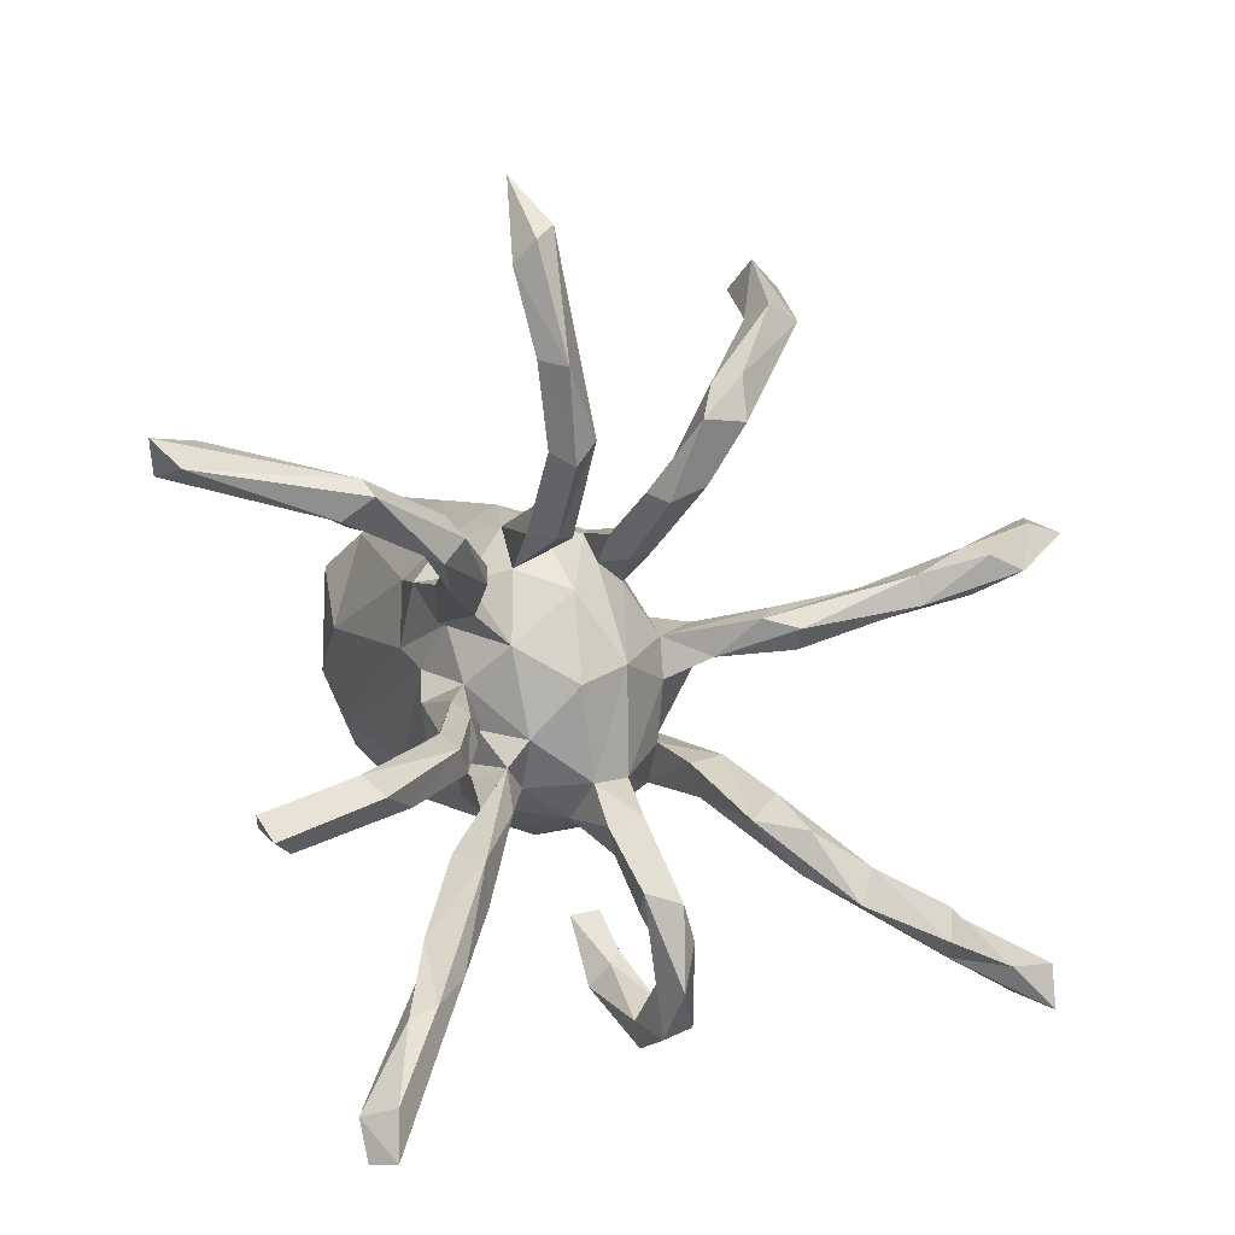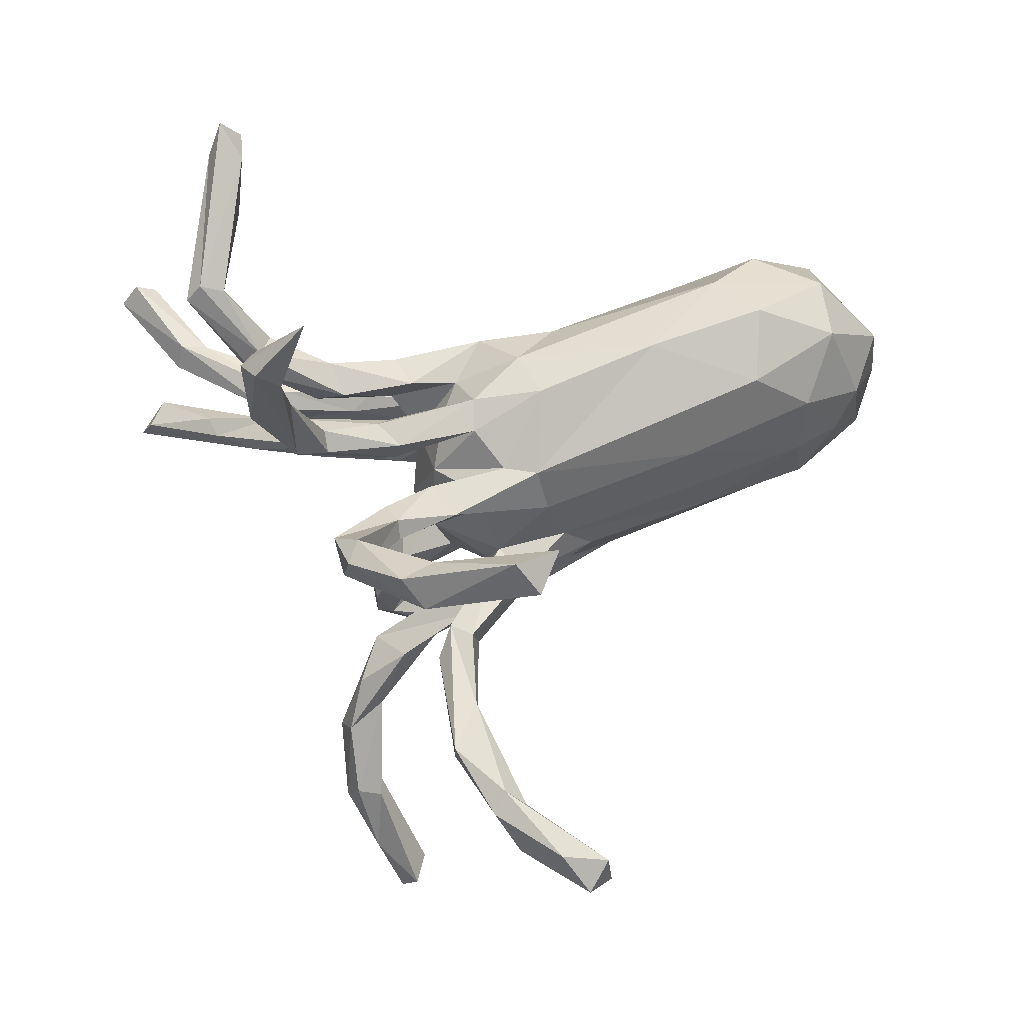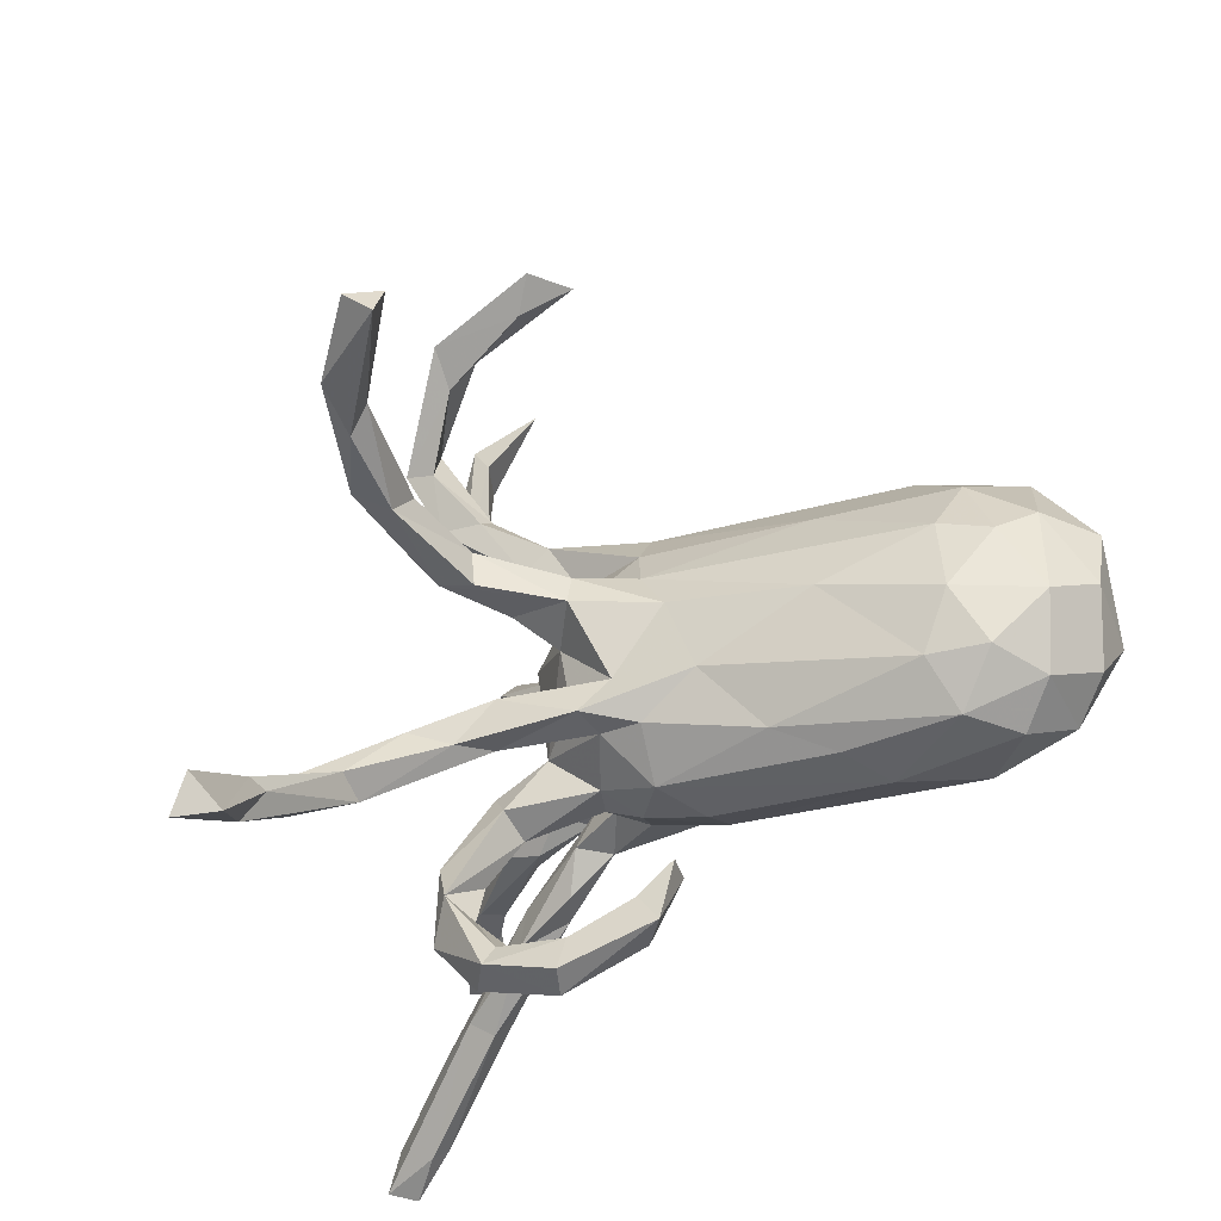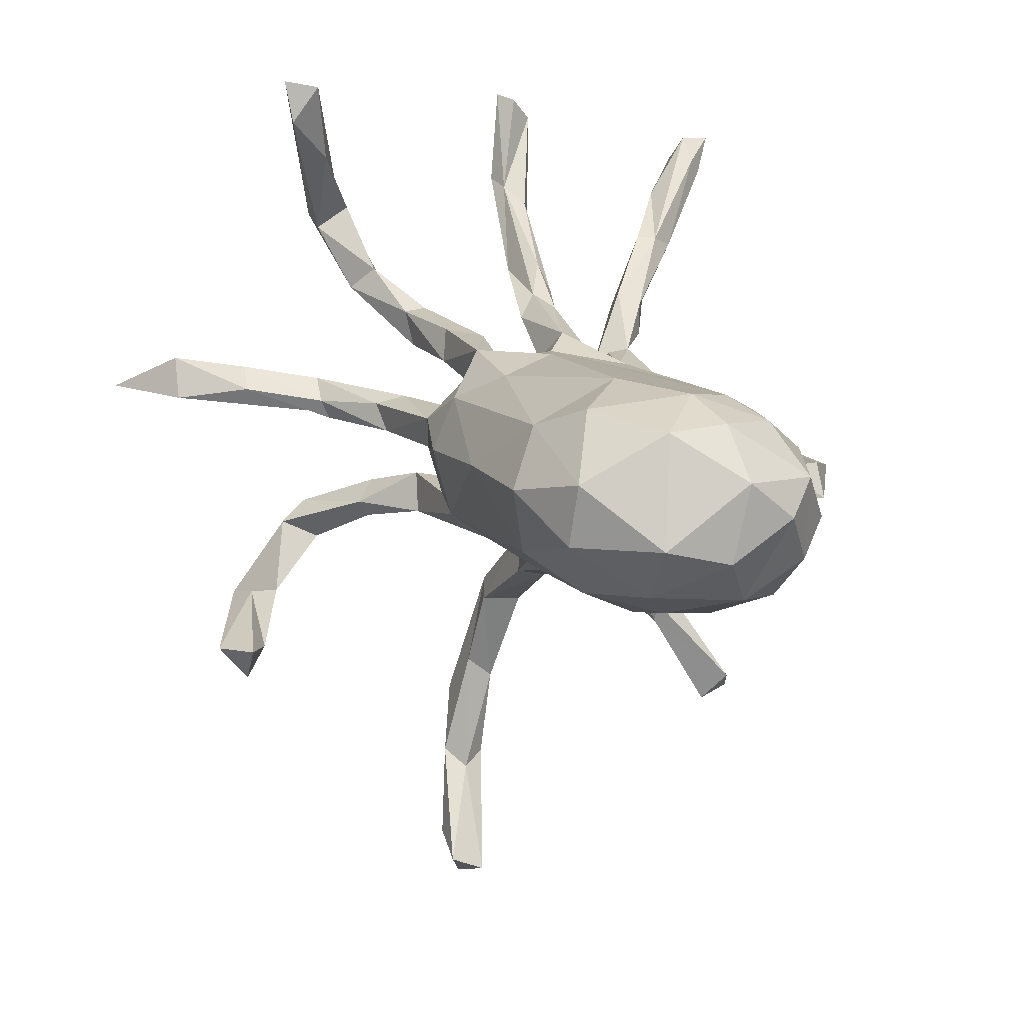
<metadata>
{"format":"obj","ext":"obj","renderer":"f3d","projection":"perspective","resolution":1024,"background":"white","views":[{"elev":5.5,"azim":79.9,"up":"+Y"},{"elev":77.9,"azim":171.7,"up":"+Y"},{"elev":-34.8,"azim":-145.4,"up":"+Y"},{"elev":24.3,"azim":-108.1,"up":"+Z"}]}
</metadata>
<code>
v 0.1272 0.1755 -0.1237
v -0.3616 0.03051 0.2635
v -0.4205 -0.1236 0.2398
v 0.3335 0.2973 0.01389
v 0.1245 0.1986 -0.06545
v 0.1298 0.05077 0.06799
v 0.1326 0.4852 -0.2463
v 0.1243 0.03798 -0.3229
v -0.1331 0.004807 -0.1554
v 0.1299 0.147 0.125
v 0.2665 -0.2444 -0.296
v 0.1512 -0.00091 -0.0234
v 0.02344 0.04997 -0.1538
v 0.2823 -0.3057 -0.4634
v 0.148 0.06895 -0.3249
v 0.1341 -0.4444 -0.1615
v 0.4176 0.2307 0.3102
v 0.373 -0.3159 0.2124
v 0.3483 0.204 0.2199
v 0.3549 0.4335 0.06697
v 0.007652 0.1275 0.186
v -0.05321 0.192 -0.06612
v -0.1172 0.1209 0.1875
v -0.3949 0.1676 0.2193
v 0.3011 -0.09709 0.1615
v 0.02587 -0.09806 -0.15
v 0.307 -0.3541 -0.4853
v 0.07346 0.1047 -0.584
v 0.3849 -0.05022 0.17
v -0.000266 0.1912 -0.05041
v -0.09063 -0.4487 -0.1099
v 0.3177 0.4387 0.04058
v 0.3322 -0.0838 0.2033
v 0.01616 -0.119 0.1302
v 0.1606 -0.2298 -0.06571
v 0.05185 0.07437 0.1464
v 0.276 0.3208 0.02094
v 0.518 -0.05925 0.3056
v 0.09806 -0.1299 0.1186
v -0.08914 -0.2185 0.07268
v 0.04523 0.1279 -0.09751
v -0.07797 0.2277 0.06071
v 0.08735 0.1505 0.06045
v 0.3456 -0.3263 -0.4796
v -0.5763 0.02788 0.2604
v 0.03922 -0.009002 -0.1553
v 0.3776 0.213 0.1606
v 0.2506 -0.4035 -0.1446
v -0.01386 0.06479 -0.2041
v 0.2453 -0.2838 -0.1439
v -0.6362 -0.142 0.1309
v 0.1727 -0.1682 0.07302
v 0.2088 -0.1448 -0.2768
v 0.2494 -0.04766 0.1801
v -0.01664 0.5288 -0.3261
v 0.1034 0.07701 -0.4551
v 0.4993 -0.3489 0.212
v 0.09434 0.1617 -0.6027
v 0.07544 0.02488 -0.2195
v -0.4519 -0.2303 0.1536
v 0.3158 0.317 0.0469
v 0.2103 -0.07312 0.1666
v 0.1184 -0.1388 -0.04521
v 0.01506 0.5669 -0.2826
v 0.2472 -0.06196 0.1292
v 0.05811 -0.5204 -0.1196
v -0.54 -0.2309 0.08037
v -0.01526 0.01896 -0.2166
v 0.3244 -0.2832 -0.485
v -0.0012 0.1981 -0.6866
v 0.4006 0.1828 0.1901
v 0.2055 -0.3012 -0.09204
v 0.1009 -0.1345 -0.09512
v -0.5721 0.02832 -0.0235
v 0.2602 -0.2213 -0.3418
v -0.0642 0.1334 -0.1126
v 0.2209 -0.3396 -0.1633
v -0.2699 0.2234 0.1118
v -0.431 0.1955 0.03533
v -0.475 -0.04548 0.2719
v 0.1445 0.09704 -0.4932
v 0.3483 0.3351 0.4863
v -0.01991 -0.1604 -0.1447
v 0.1983 0.2573 -0.1009
v -0.1025 -0.3548 -0.09073
v -0.4529 0.2176 0.1471
v 0.2754 0.1363 0.1671
v -0.4707 -0.156 -0.05744
v 0.2524 -0.1729 -0.2333
v 0.2368 -0.02741 0.1373
v 0.05672 0.1334 0.1192
v 0.0274 -0.1976 -0.07405
v -0.05492 -0.405 -0.1101
v 0.1121 0.1233 -0.01989
v 0.3074 -0.2684 0.1241
v 0.5527 -0.4546 0.2911
v 0.1248 0.02276 -0.08968
v -0.3189 -0.2316 -0.02011
v 0.3681 0.2767 0.4153
v 0.09223 -0.4731 -0.1058
v 0.5304 -0.08602 0.2763
v -0.598 -0.1794 0.04548
v 0.1819 0.2673 -0.1581
v -0.6601 0.06174 0.1168
v 0.243 0.2676 -0.1736
v 0.1494 -0.1685 -0.2449
v 0.114 -0.05721 0.1086
v -0.4987 0.0472 -0.0531
v 0.3541 -0.08514 0.156
v 0.1641 0.436 -0.2656
v 0.3057 -0.3703 -0.576
v 0.4028 0.3031 0.5099
v 0.1923 0.2469 0.03863
v 0.3491 -0.03579 0.1916
v -0.07494 0.1492 -0.7283
v 0.6178 -0.1227 0.4169
v 0.09427 -0.1073 -0.228
v -0.5714 0.1737 0.102
v 0.4761 -0.06953 0.3
v 0.1904 -0.3762 -0.1316
v 0.408 0.2849 0.2833
v -0.5153 -0.06707 -0.06563
v 0.232 0.2455 -0.1266
v -0.05041 0.1841 0.1333
v -0.5179 0.1323 -0.000213
v -0.6653 -0.03771 0.08563
v 0.2752 0.3077 -0.01142
v 0.6017 -0.4555 0.3197
v 0.2506 -0.2658 -0.08875
v 0.3975 -0.3517 0.1909
v 0.1426 0.1395 -0.4865
v -0.048 -0.1733 0.1144
v 0.2817 0.3564 -0.1606
v 0.5629 -0.4719 0.2669
v 0.0327 0.2044 0.06804
v 0.03485 -0.1829 0.06131
v 0.1738 0.1975 -0.007378
v -0.087 -0.3583 -0.04515
v 0.1806 0.2834 -0.1308
v 0.1289 -0.07638 0.04375
v 0.1879 -0.4788 -0.1273
v 0.1653 0.09586 0.1222
v 0.4446 0.2913 0.2955
v 0.08776 0.2072 -0.1191
v 0.1733 0.2033 0.05426
v -0.4714 0.1129 0.2667
v 0.1303 -0.1762 0.1084
v 0.2581 0.1753 0.1707
v 0.5124 -0.3608 0.25
v 0.08797 0.09377 -0.2983
v -0.64 -0.07262 0.1959
v 0.3556 0.6016 0.04586
v -0.569 0.1591 0.1948
v 0.08472 -0.1479 0.04815
v -0.07121 0.02922 0.1962
v 0.3817 0.4247 0.03018
v 0.2744 0.3521 -0.2198
v 0.2445 0.4024 -0.1782
v -0.03705 0.1809 -0.7473
v 0.1519 0.1364 0.1724
v -0.6136 0.06553 0.02594
v -0.0846 -0.1638 -0.1419
v 0.1451 -0.4727 -0.1763
v 0.2939 -0.2056 0.1247
v 0.02072 0.4906 -0.2928
v 0.1251 0.1644 -0.09101
v 0.213 0.1993 0.0194
v -0.245 -0.197 -0.07945
v 0.2859 -0.2979 -0.4946
v 0.04553 -0.06746 0.1579
v 0.03778 -0.5032 -0.1582
v 0.05436 -0.1964 -0.02278
v 0.05331 -0.03261 0.1808
v 0.2337 0.3464 -0.2083
v -0.001345 -0.2203 -0.01321
v -0.09564 -0.243 0.003166
v 0.242 0.1667 0.1156
v -0.2094 -0.1444 0.1785
v 0.1598 -0.2042 -0.1162
v 0.2458 -0.3808 -0.6507
v 0.3763 0.3401 0.5487
v 0.4282 -0.3309 0.1711
v 0.6526 -0.5019 0.2778
v 0.2536 -0.204 0.1642
v -0.4892 -0.1621 0.2214
v -0.6274 -0.07292 0.007466
v 0.04127 0.1418 -0.5924
v 0.2041 -0.01171 0.1578
v -0.3543 -0.2508 0.05778
v 0.5883 -0.09365 0.4359
v 0.3762 0.5832 0.07045
v -0.06149 -0.1008 0.1601
v -0.1716 -0.1043 -0.1386
v 0.2271 -0.422 -0.6012
v -0.3411 -0.0222 -0.1089
v 0.09789 0.1184 -0.4155
v 0.3207 -0.2284 -0.3794
v 0.03862 0.2024 0.01618
v -0.3118 0.1287 -0.05709
v 0.3659 0.2408 0.1849
v -0.4911 -0.2249 -0.000201
v 0.1217 0.08119 -0.2754
v 0.2341 -0.2359 0.1468
v 0.2894 -0.1828 -0.3048
v -0.05393 0.5258 -0.2626
v 0.3231 0.3315 -0.01377
v -0.3958 -0.1768 0.2009
v 0.2873 0.147 0.1215
v 0.03134 -0.4544 -0.1452
v 0.07921 0.03357 -0.3022
v -0.07215 0.201 -0.7025
v 0.5685 -0.1444 0.3944
v 0.1828 -0.1873 -0.05283
v 0.2628 0.4137 -0.2156
v -0.06332 -0.225 -0.07676
v 0.3542 0.5509 0.09731
v 0.6289 -0.44 0.2749
v -0.5776 -0.1923 0.164
v 0.08674 -0.003938 0.1274
v 0.1197 -0.1616 -0.1906
v -0.005 0.006852 0.1749
v 0.1328 -0.113 0.07457
v 0.3473 0.2916 0.5421
v 0.274 -0.4383 -0.647
v 0.3842 -0.2877 0.2159
v 0.1119 -0.1155 -0.1788
v 0.2713 0.6672 0.09272
v -0.5524 -0.06988 0.2525
v 0.6208 -0.5092 0.3105
v 0.3373 -0.2755 -0.3612
v 0.4469 -0.09776 0.2761
v 0.4459 0.2391 0.3215
v 0.1177 0.08234 0.1654
v -0.08829 0.06733 -0.1459
v 0.4703 0.2708 0.2816
v 0.07984 -0.06738 0.1074
v -0.5551 -0.1524 -0.02897
v 0.06138 0.136 -0.6631
v 0.161 0.2379 0.000331
v 0.2037 -0.2242 0.1046
v 0.1873 -0.1717 -0.09972
v -0.04437 -0.4537 -0.06505
v 0.4655 -0.1089 0.2378
v -0.03253 -0.4191 -0.09447
v 0.07237 0.1699 -0.5691
v -0.01666 -0.1482 -0.1941
v 0.1561 0.4815 -0.3143
v 0.07305 0.1571 -0.05786
v 0.1852 0.5045 -0.2683
v -0.05393 -0.09527 -0.1658
v 0.557 -0.1141 0.4321
v 0.3217 0.555 0.0379
f 9 193 195
f 58 70 245
f 173 219 221
f 13 49 234
f 211 159 115
f 34 170 192
f 170 173 192
f 192 173 221
f 68 250 9
f 49 68 9
f 49 9 234
f 178 192 221
f 221 155 3
f 234 9 195
f 3 155 2
f 234 195 108
f 3 2 80
f 195 122 108
f 185 80 228
f 228 80 45
f 108 122 74
f 74 122 186
f 161 74 186
f 45 151 228
f 161 186 126
f 12 94 6
f 12 97 94
f 97 13 41
f 97 41 248
f 70 159 211
f 6 233 36
f 6 36 219
f 219 36 221
f 58 238 70
f 238 81 28
f 58 81 238
f 196 187 56
f 28 56 187
f 196 245 187
f 28 81 56
f 131 58 245
f 81 58 131
f 131 196 202
f 131 245 196
f 202 196 150
f 81 8 56
f 81 15 8
f 15 131 202
f 15 81 131
f 15 202 59
f 8 15 59
f 65 25 62
f 62 33 54
f 54 114 188
f 114 90 188
f 65 109 25
f 25 33 62
f 90 109 65
f 29 109 90
f 114 29 90
f 119 54 33
f 114 54 119
f 231 33 25
f 243 231 25
f 231 119 33
f 114 38 29
f 119 38 114
f 243 25 109
f 243 109 29
f 16 100 120
f 141 120 100
f 120 77 16
f 77 163 16
f 48 141 163
f 77 48 163
f 129 120 141
f 48 129 141
f 111 180 169
f 69 111 169
f 194 14 169
f 27 14 194
f 69 44 111
f 183 229 134
f 229 183 128
f 66 242 31
f 209 171 31
f 171 66 31
f 163 171 209
f 66 100 242
f 16 163 209
f 163 66 171
f 163 141 66
f 66 141 100
f 180 224 194
f 194 169 180
f 224 27 194
f 224 111 27
f 111 224 180
f 111 44 27
f 148 10 160
f 24 153 146
f 235 47 200
f 139 174 103
f 103 105 1
f 113 135 145
f 113 239 135
f 84 139 5
f 103 144 139
f 135 239 198
f 135 42 124
f 135 198 42
f 198 30 42
f 42 30 22
f 124 42 78
f 24 124 78
f 24 78 86
f 78 79 86
f 86 153 24
f 153 86 118
f 71 235 232
f 143 200 121
f 143 235 200
f 206 156 4
f 235 112 232
f 17 232 99
f 17 121 19
f 177 142 10
f 166 84 5
f 105 123 1
f 123 166 1
f 142 87 233
f 87 160 233
f 87 148 160
f 177 208 142
f 208 87 142
f 208 71 87
f 118 161 104
f 126 151 104
f 45 104 151
f 104 45 153
f 125 74 161
f 125 108 74
f 80 146 45
f 2 146 80
f 125 199 108
f 79 199 125
f 155 23 2
f 199 234 108
f 199 76 234
f 76 13 234
f 36 21 155
f 221 36 155
f 41 13 76
f 104 161 126
f 215 189 98
f 215 176 189
f 175 40 176
f 175 176 215
f 179 77 35
f 77 72 35
f 241 50 179
f 50 77 179
f 129 50 241
f 35 129 213
f 72 129 35
f 11 220 106
f 75 106 53
f 75 11 106
f 197 75 53
f 11 89 220
f 48 50 129
f 95 130 203
f 203 130 18
f 182 130 95
f 11 230 89
f 230 204 89
f 230 197 204
f 57 164 225
f 57 182 164
f 18 149 225
f 57 225 149
f 18 128 149
f 138 85 31
f 93 85 138
f 164 222 184
f 203 184 147
f 60 207 185
f 168 201 88
f 67 60 218
f 60 185 218
f 201 67 102
f 88 201 237
f 237 201 102
f 102 67 218
f 102 218 51
f 184 222 147
f 164 52 222
f 222 39 147
f 222 52 154
f 12 140 63
f 154 63 140
f 73 97 63
f 95 203 240
f 97 73 46
f 140 236 222
f 154 140 222
f 222 236 34
f 222 34 39
f 147 39 34
f 147 34 132
f 73 26 46
f 46 26 250
f 68 46 250
f 34 192 132
f 192 178 132
f 250 246 193
f 9 250 193
f 178 221 3
f 193 88 195
f 195 88 122
f 35 172 92
f 179 92 73
f 179 35 92
f 241 73 63
f 241 179 73
f 213 241 63
f 172 213 63
f 35 213 172
f 52 240 147
f 240 203 147
f 53 106 117
f 89 117 226
f 53 117 89
f 89 204 53
f 220 89 226
f 129 241 213
f 95 240 52
f 164 95 52
f 18 184 203
f 204 197 53
f 164 182 95
f 18 225 184
f 225 164 184
f 201 189 67
f 98 189 201
f 201 168 98
f 189 60 67
f 150 49 13
f 59 13 46
f 59 46 68
f 13 202 150
f 8 59 68
f 34 236 170
f 107 170 236
f 219 107 236
f 140 219 236
f 170 62 173
f 238 115 159
f 187 211 115
f 115 28 187
f 245 211 187
f 245 70 211
f 238 28 115
f 56 210 150
f 196 56 150
f 150 68 49
f 210 8 68
f 210 68 150
f 8 210 56
f 59 202 13
f 13 97 46
f 140 6 219
f 12 6 140
f 173 188 219
f 90 107 219
f 90 219 188
f 65 62 107
f 90 65 107
f 107 62 170
f 62 54 173
f 54 188 173
f 70 238 159
f 97 12 63
f 158 174 139
f 174 105 103
f 84 133 139
f 37 127 239
f 121 200 19
f 121 17 99
f 121 99 82
f 214 133 157
f 133 214 158
f 157 174 110
f 110 174 158
f 158 7 110
f 247 157 110
f 156 20 4
f 152 206 252
f 223 112 181
f 112 143 181
f 232 112 223
f 232 223 99
f 112 235 143
f 143 121 82
f 4 20 61
f 61 20 37
f 37 20 32
f 252 206 32
f 206 127 32
f 32 127 37
f 158 214 249
f 158 249 7
f 214 157 247
f 214 247 249
f 82 223 181
f 99 223 82
f 249 247 64
f 127 137 239
f 37 239 113
f 61 37 113
f 145 61 113
f 148 177 10
f 148 200 177
f 133 158 139
f 157 105 174
f 105 133 123
f 157 133 105
f 123 133 84
f 127 206 137
f 206 167 137
f 206 4 167
f 167 61 145
f 4 61 167
f 47 208 177
f 47 177 200
f 47 71 208
f 19 200 148
f 87 71 19
f 71 232 19
f 27 44 230
f 235 71 47
f 232 17 19
f 153 118 104
f 45 146 153
f 118 125 161
f 79 125 118
f 86 79 118
f 2 24 146
f 123 84 166
f 87 19 148
f 212 119 231
f 38 101 29
f 243 212 231
f 243 29 101
f 101 212 243
f 212 251 119
f 190 119 251
f 190 38 119
f 116 101 38
f 190 116 38
f 101 116 212
f 251 116 190
f 116 251 212
f 186 237 102
f 51 151 126
f 186 51 126
f 51 218 151
f 218 228 151
f 122 237 186
f 185 228 218
f 185 3 80
f 122 88 237
f 207 3 185
f 207 178 3
f 186 102 51
f 244 93 138
f 181 143 82
f 249 64 7
f 165 247 110
f 64 247 55
f 110 7 165
f 205 7 64
f 7 205 165
f 55 247 165
f 165 205 55
f 156 191 216
f 156 216 20
f 191 156 152
f 152 156 206
f 20 216 32
f 64 55 205
f 32 216 252
f 252 216 227
f 227 191 152
f 216 191 227
f 152 252 227
f 77 120 72
f 129 72 120
f 50 48 77
f 14 11 75
f 27 11 14
f 75 169 14
f 75 197 69
f 69 169 75
f 230 11 27
f 44 197 230
f 44 69 197
f 130 96 18
f 96 128 18
f 130 134 96
f 182 134 130
f 57 183 182
f 183 134 182
f 217 57 149
f 217 183 57
f 128 217 149
f 229 128 96
f 217 128 183
f 31 242 138
f 85 93 31
f 209 31 93
f 242 244 138
f 244 209 93
f 100 244 242
f 100 209 244
f 100 16 209
f 229 96 134
f 23 24 2
f 23 124 24
f 22 199 79
f 22 79 78
f 22 76 199
f 42 22 78
f 155 21 23
f 21 91 124
f 91 135 124
f 21 124 23
f 36 233 21
f 144 76 22
f 144 22 30
f 198 94 30
f 94 248 30
f 43 94 198
f 198 137 43
f 142 6 91
f 6 43 91
f 91 43 135
f 145 135 43
f 10 91 21
f 160 21 233
f 160 10 21
f 1 144 103
f 5 144 30
f 1 41 144
f 248 5 30
f 166 248 41
f 1 166 41
f 166 5 248
f 139 144 5
f 137 167 43
f 239 137 198
f 10 142 91
f 167 145 43
f 41 76 144
f 142 233 6
f 94 97 248
f 6 94 43
f 92 175 215
f 168 215 98
f 176 40 189
f 63 154 172
f 117 106 246
f 246 106 220
f 52 147 154
f 154 147 136
f 172 154 136
f 172 136 175
f 92 172 175
f 226 117 26
f 220 226 83
f 83 226 26
f 26 73 83
f 26 117 250
f 73 92 83
f 83 92 215
f 246 220 83
f 250 117 246
f 147 132 136
f 175 136 40
f 40 136 132
f 246 83 162
f 83 215 162
f 162 215 168
f 193 246 162
f 193 162 168
f 40 132 178
f 193 168 88
f 178 207 60
f 40 178 60
f 189 40 60

</code>
